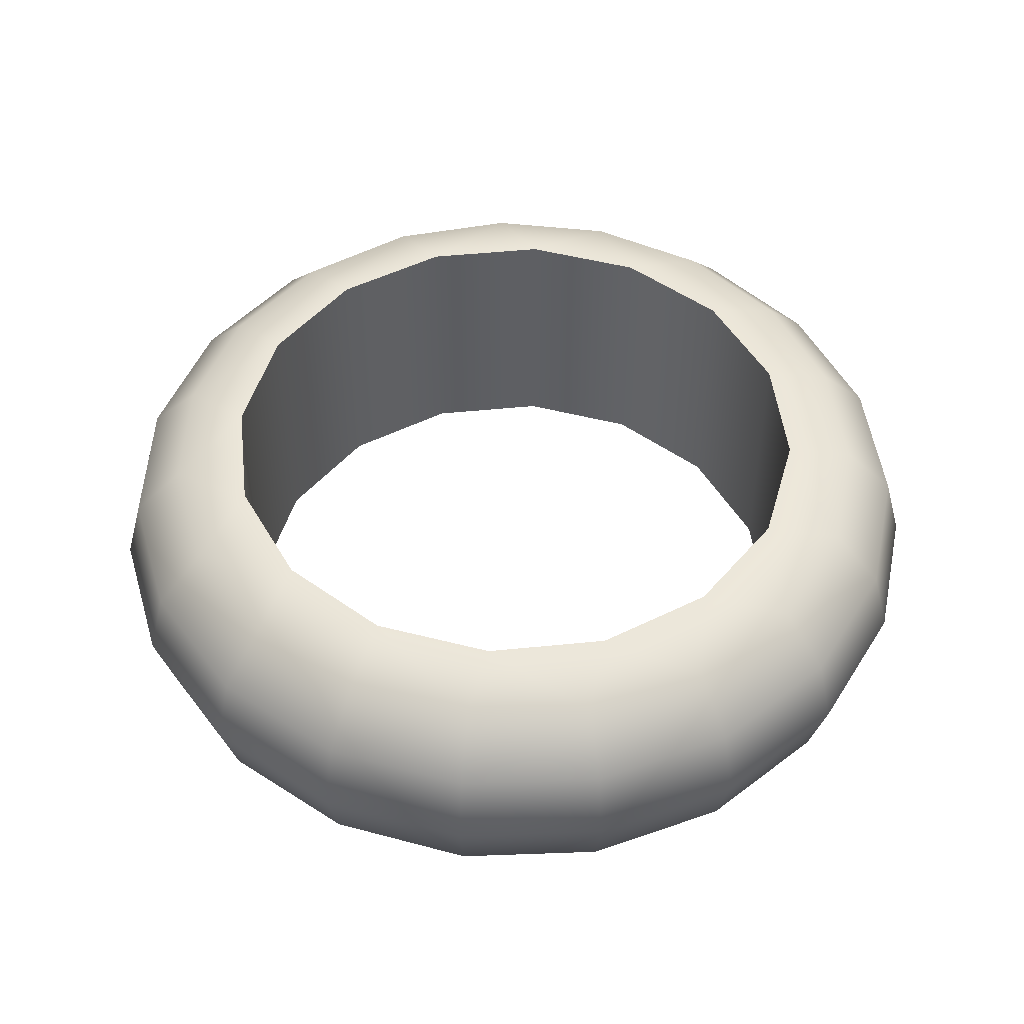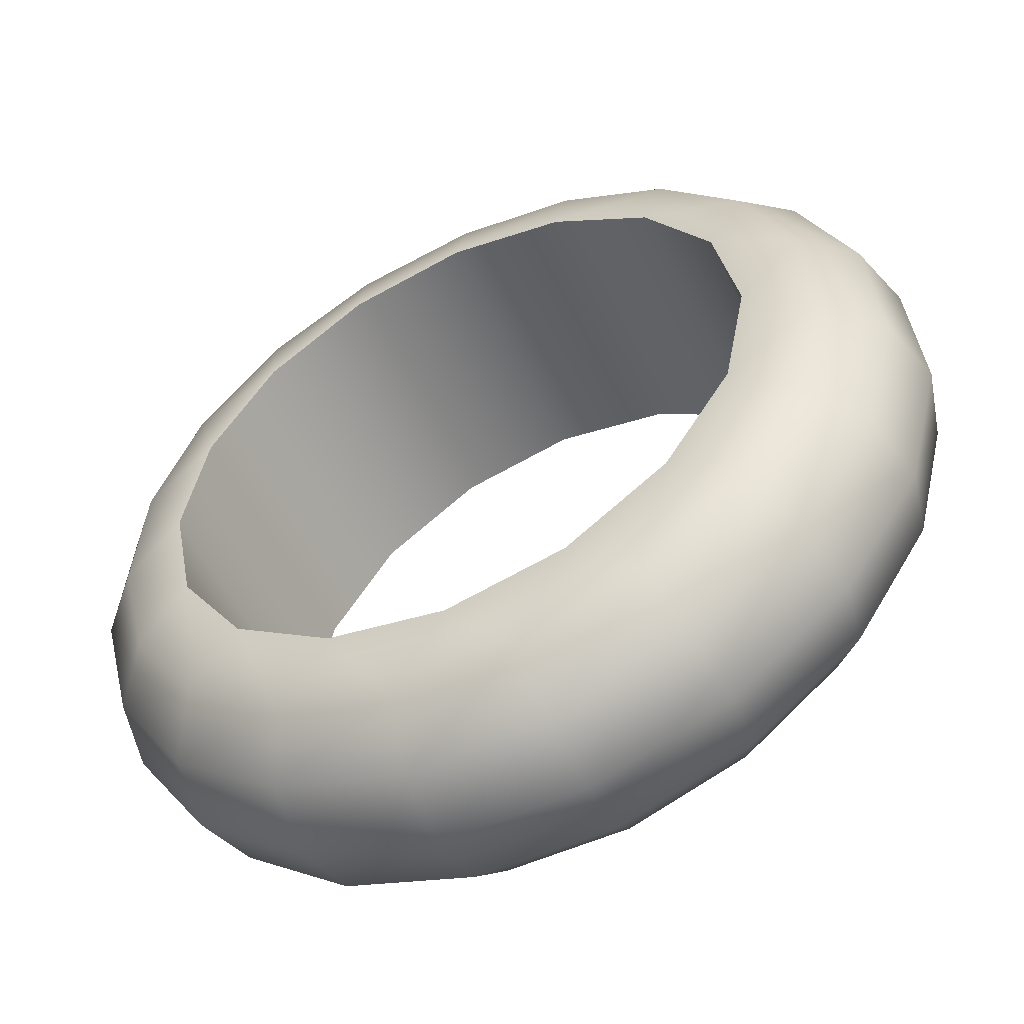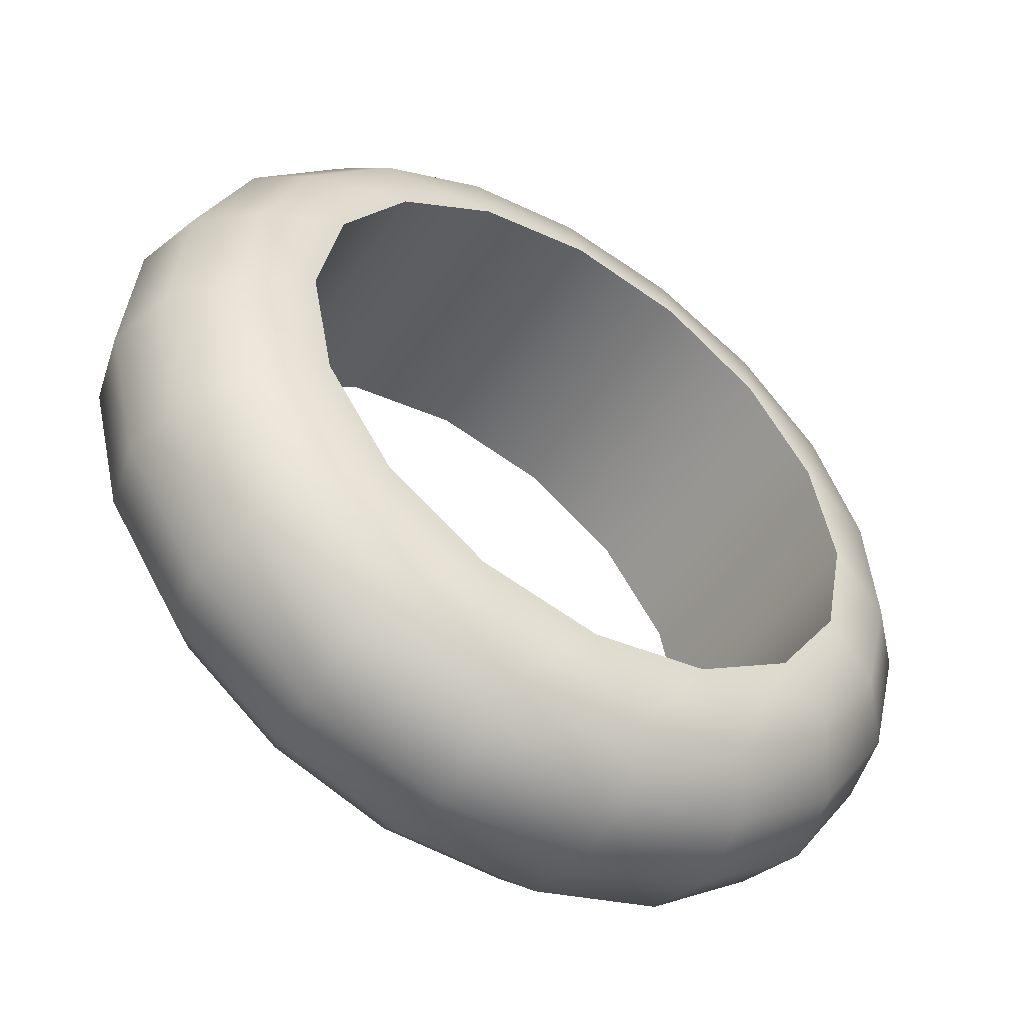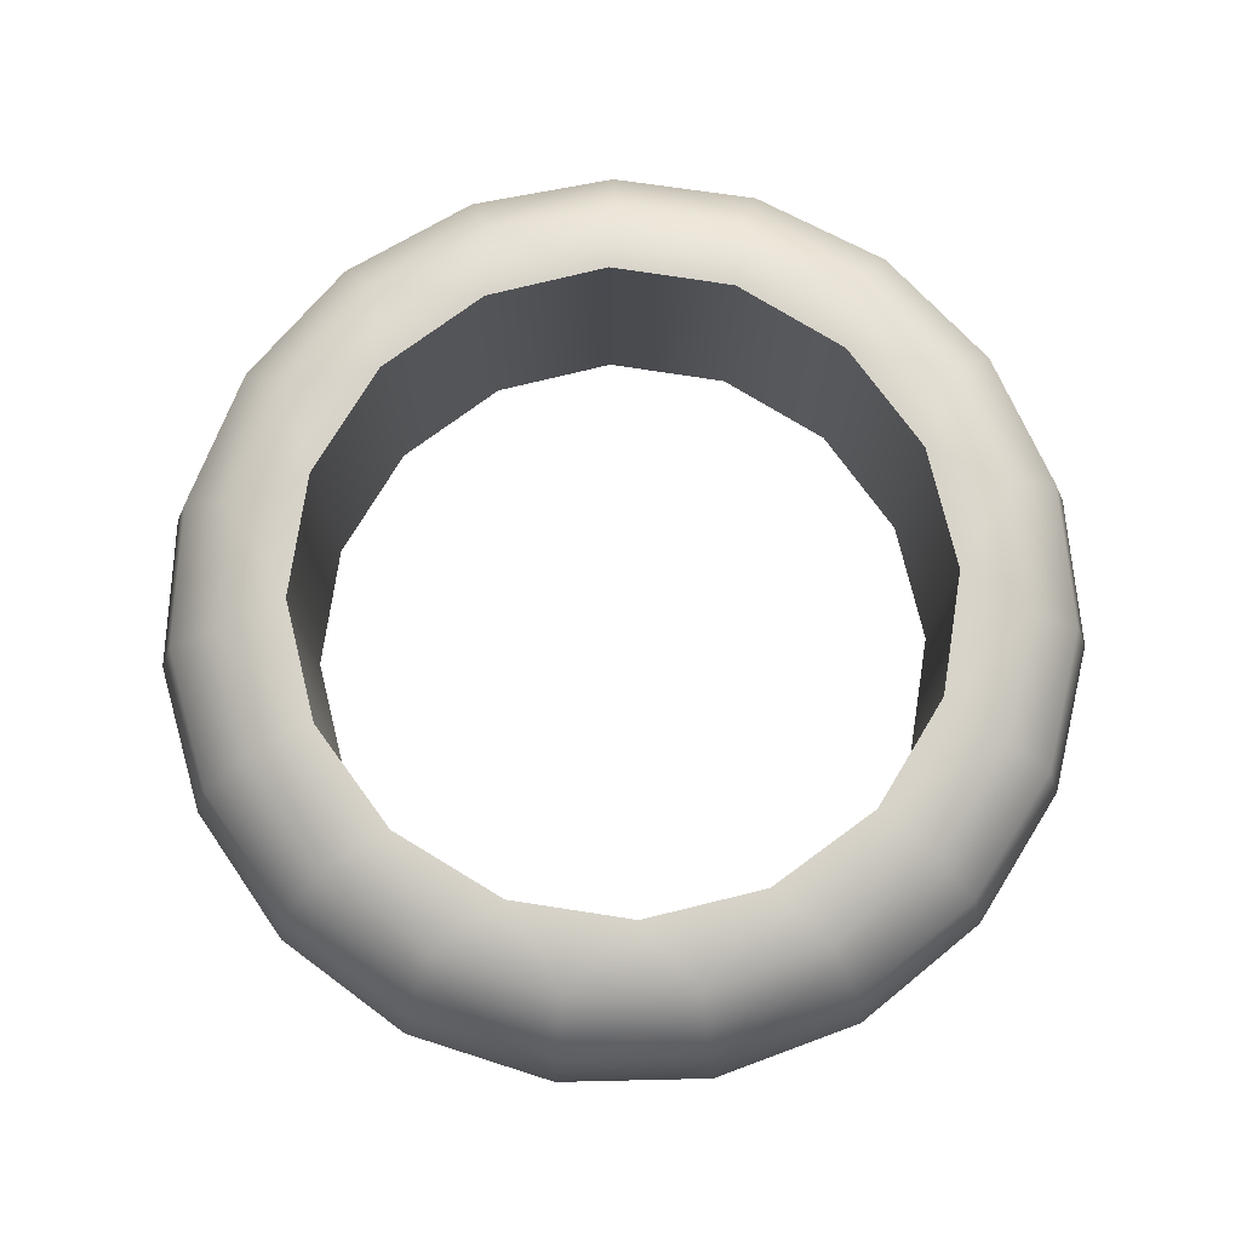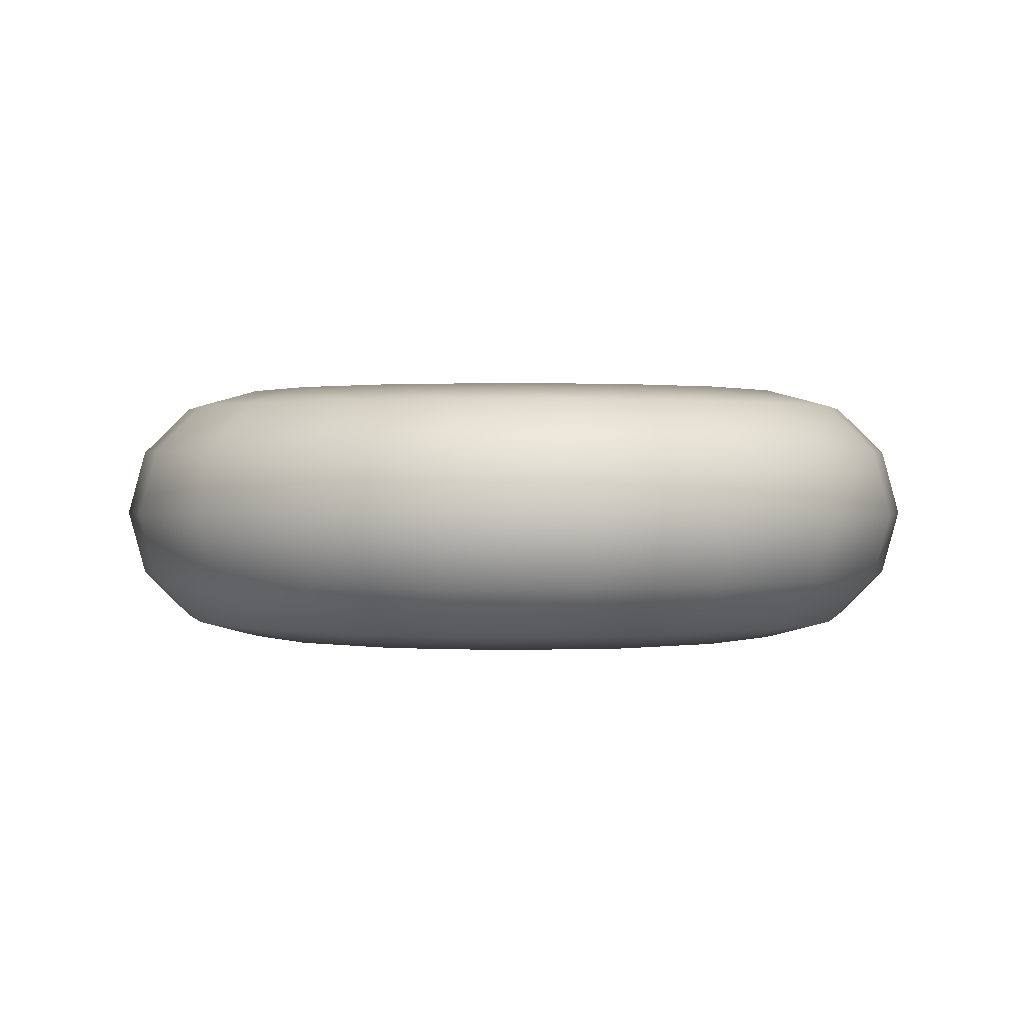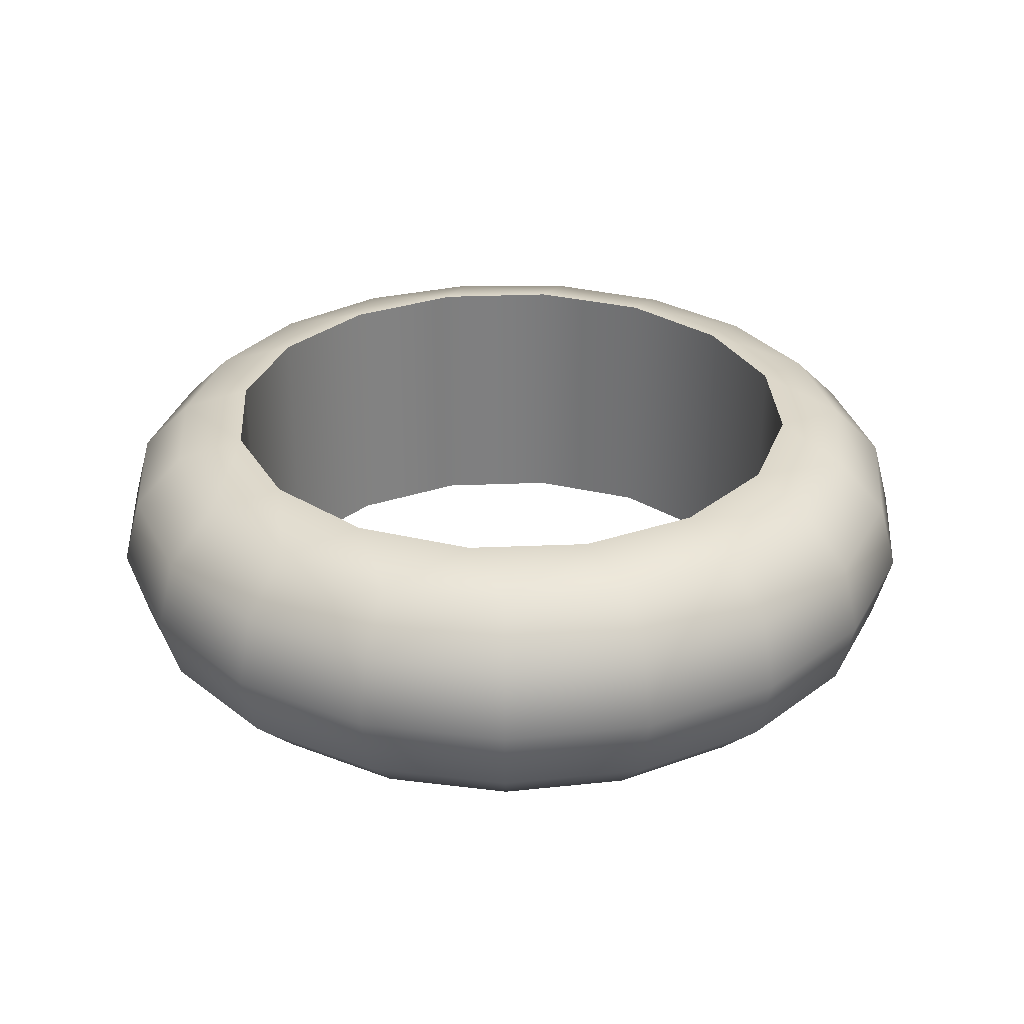
<metadata>
{"format":"obj","ext":"obj","renderer":"f3d","projection":"perspective","resolution":1024,"background":"white","views":[{"elev":48.8,"azim":139.8,"up":"+Y"},{"elev":-53.4,"azim":25.8,"up":"+Z"},{"elev":-50.7,"azim":-32.9,"up":"+Z"},{"elev":76.2,"azim":65.0,"up":"+Y"},{"elev":0.9,"azim":46.9,"up":"+Y"},{"elev":30.6,"azim":-37.2,"up":"+Y"}]}
</metadata>
<code>
g Joystick-Left-Ring
v -113.5 -13 23
v -113.2 -13 21.28
v -112.2 -13 19.82
v -110.7 -13 18.84
v -109 -13 18.5
v -107.3 -13 18.84
v -105.8 -13 19.82
v -104.8 -13 21.28
v -104.5 -13 23
v -104.8 -13 24.72
v -105.8 -13 26.18
v -107.3 -13 27.16
v -109 -13 27.5
v -110.7 -13 27.16
v -112.2 -13 26.18
v -113.2 -13 24.72
v -113.5 -17 23
v -113.2 -17 24.72
v -112.2 -17 26.18
v -110.7 -17 27.16
v -109 -17 27.5
v -107.3 -17 27.16
v -105.8 -17 26.18
v -104.8 -17 24.72
v -104.5 -17 23
v -104.8 -17 21.28
v -105.8 -17 19.82
v -107.3 -17 18.84
v -109 -17 18.5
v -110.7 -17 18.84
v -112.2 -17 19.82
v -113.2 -17 21.28
v -109 -13.27 28.5
v -109 -14 29.23
v -109 -15 29.5
v -109 -16 29.23
v -109 -16.73 28.5
v -113 -16.73 19.27
v -113 -13.27 19.27
v -105 -16.73 19.27
v -105 -13.27 19.27
v -114.5 -13.27 22.55
v -115.2 -14 22.49
v -115.5 -15 22.46
v -115.2 -16 22.49
v -114.5 -16.73 22.55
v -114.3 -16.73 24.35
v -115 -16 24.53
v -115.3 -15 24.6
v -115 -14 24.53
v -114.3 -13.27 24.35
v -114 -13.27 20.79
v -114.7 -14 20.5
v -115 -15 20.39
v -114.7 -16 20.5
v -114 -16.73 20.79
v -111.6 -13.27 18.16
v -112 -14 17.52
v -112.1 -15 17.28
v -112 -16 17.52
v -111.6 -16.73 18.16
v -113.6 -16 18.78
v -113.8 -15 18.6
v -113.6 -14 18.78
v -109.9 -13.27 17.58
v -110 -14 16.85
v -110.1 -15 16.59
v -110 -16 16.85
v -109.9 -16.73 17.58
v -108.1 -13.27 17.58
v -108 -14 16.85
v -107.9 -15 16.59
v -108 -16 16.85
v -108.1 -16.73 17.58
v -106.4 -13.27 18.16
v -106 -14 17.52
v -105.9 -15 17.28
v -106 -16 17.52
v -106.4 -16.73 18.16
v -104.4 -14 18.78
v -104.2 -15 18.6
v -104.4 -16 18.78
v -103.5 -13.27 22.55
v -102.8 -14 22.49
v -102.5 -15 22.46
v -102.8 -16 22.49
v -103.5 -16.73 22.55
v -104 -16.73 20.79
v -103.3 -16 20.5
v -103 -15 20.39
v -103.3 -14 20.5
v -104 -13.27 20.79
v -103.7 -13.27 24.35
v -103 -14 24.53
v -102.7 -15 24.6
v -103 -16 24.53
v -103.7 -16.73 24.35
v -104.4 -13.27 26.01
v -103.8 -14 26.41
v -103.6 -15 26.56
v -103.8 -16 26.41
v -104.4 -16.73 26.01
v -105.6 -13.27 27.34
v -105.2 -14 27.92
v -105 -15 28.13
v -105.2 -16 27.92
v -105.6 -16.73 27.34
v -107.2 -13.27 28.2
v -107 -14 28.89
v -106.9 -15 29.15
v -107 -16 28.89
v -107.2 -16.73 28.2
v -110.8 -13.27 28.2
v -111 -14 28.89
v -111.1 -15 29.15
v -111 -16 28.89
v -110.8 -16.73 28.2
v -112.4 -13.27 27.34
v -112.8 -14 27.92
v -113 -15 28.13
v -112.8 -16 27.92
v -112.4 -16.73 27.34
v -113.6 -13.27 26.01
v -114.2 -14 26.41
v -114.4 -15 26.56
v -114.2 -16 26.41
v -113.6 -16.73 26.01
f 2 42 1
f 1 42 51
f 1 51 16
f 16 51 123
f 16 123 15
f 15 123 118
f 15 118 14
f 14 118 113
f 14 113 13
f 13 113 33
f 13 33 108
f 108 33 34
f 108 34 109
f 109 34 35
f 109 35 110
f 110 35 36
f 110 36 111
f 111 36 37
f 111 37 112
f 112 37 21
f 112 21 22
f 3 39 2
f 2 39 52
f 2 52 42
f 42 52 53
f 42 53 43
f 43 53 54
f 43 54 44
f 44 54 55
f 44 55 45
f 45 55 56
f 45 56 46
f 46 56 32
f 46 32 17
f 39 3 57
f 57 3 4
f 57 4 65
f 65 4 5
f 65 5 70
f 70 5 6
f 70 6 75
f 75 6 7
f 75 7 41
f 41 7 8
f 41 8 92
f 92 8 83
f 92 83 84
f 84 83 94
f 84 94 95
f 95 94 100
f 95 100 101
f 101 100 106
f 101 106 107
f 107 106 112
f 107 112 22
f 8 9 83
f 83 9 93
f 83 93 94
f 94 93 99
f 94 99 100
f 100 99 105
f 100 105 106
f 106 105 111
f 106 111 112
f 9 10 93
f 93 10 98
f 93 98 99
f 99 98 104
f 99 104 105
f 105 104 110
f 105 110 111
f 10 11 98
f 98 11 103
f 98 103 104
f 104 103 109
f 104 109 110
f 11 12 103
f 103 12 108
f 103 108 109
f 12 13 108
f 46 17 47
f 47 17 18
f 47 18 127
f 127 18 19
f 127 19 122
f 122 19 20
f 122 20 117
f 117 20 21
f 117 21 37
f 22 23 107
f 107 23 102
f 107 102 101
f 101 102 96
f 101 96 95
f 95 96 85
f 95 85 84
f 84 85 91
f 84 91 92
f 92 91 41
f 23 24 102
f 102 24 97
f 102 97 96
f 96 97 86
f 96 86 85
f 85 86 90
f 85 90 91
f 91 90 80
f 91 80 41
f 41 80 75
f 24 25 97
f 97 25 87
f 97 87 86
f 86 87 89
f 86 89 90
f 90 89 81
f 90 81 80
f 80 81 76
f 80 76 75
f 75 76 70
f 25 26 87
f 87 26 88
f 87 88 89
f 89 88 82
f 89 82 81
f 81 82 77
f 81 77 76
f 76 77 71
f 76 71 70
f 70 71 65
f 88 26 40
f 40 26 27
f 40 27 79
f 79 27 28
f 79 28 74
f 74 28 29
f 74 29 69
f 69 29 30
f 69 30 61
f 61 30 31
f 61 31 38
f 38 31 32
f 38 32 56
f 34 33 114
f 114 33 113
f 114 113 119
f 119 113 118
f 119 118 124
f 124 118 123
f 124 123 50
f 50 123 51
f 50 51 43
f 43 51 42
f 35 34 115
f 115 34 114
f 115 114 120
f 120 114 119
f 120 119 125
f 125 119 124
f 125 124 49
f 49 124 50
f 49 50 44
f 44 50 43
f 117 37 36
f 36 35 116
f 116 35 115
f 116 115 121
f 121 115 120
f 121 120 126
f 126 120 125
f 126 125 48
f 48 125 49
f 48 49 45
f 45 49 44
f 45 46 48
f 48 46 47
f 48 47 126
f 126 47 127
f 126 127 121
f 121 127 122
f 121 122 116
f 116 122 117
f 116 117 36
f 53 52 64
f 64 52 39
f 64 39 58
f 58 39 57
f 58 57 66
f 66 57 65
f 66 65 71
f 54 53 63
f 63 53 64
f 63 64 59
f 59 64 58
f 59 58 67
f 67 58 66
f 67 66 72
f 72 66 71
f 72 71 77
f 38 56 55
f 55 54 62
f 62 54 63
f 62 63 60
f 60 63 59
f 60 59 68
f 68 59 67
f 68 67 73
f 73 67 72
f 73 72 78
f 78 72 77
f 78 77 82
f 60 61 62
f 62 61 38
f 62 38 55
f 61 60 69
f 69 60 68
f 69 68 74
f 74 68 73
f 74 73 79
f 79 73 78
f 79 78 40
f 40 78 82
f 40 82 88
f 16 18 1
f 1 18 17
f 1 17 2
f 2 17 32
f 2 32 3
f 3 32 31
f 3 31 4
f 4 31 30
f 4 30 5
f 5 30 29
f 5 29 6
f 6 29 28
f 6 28 7
f 7 28 27
f 7 27 8
f 8 27 26
f 8 26 9
f 9 26 25
f 9 25 10
f 10 25 24
f 10 24 11
f 11 24 23
f 11 23 12
f 12 23 22
f 12 22 13
f 13 22 21
f 13 21 14
f 14 21 20
f 14 20 15
f 15 20 19
f 15 19 16
f 16 19 18

</code>
